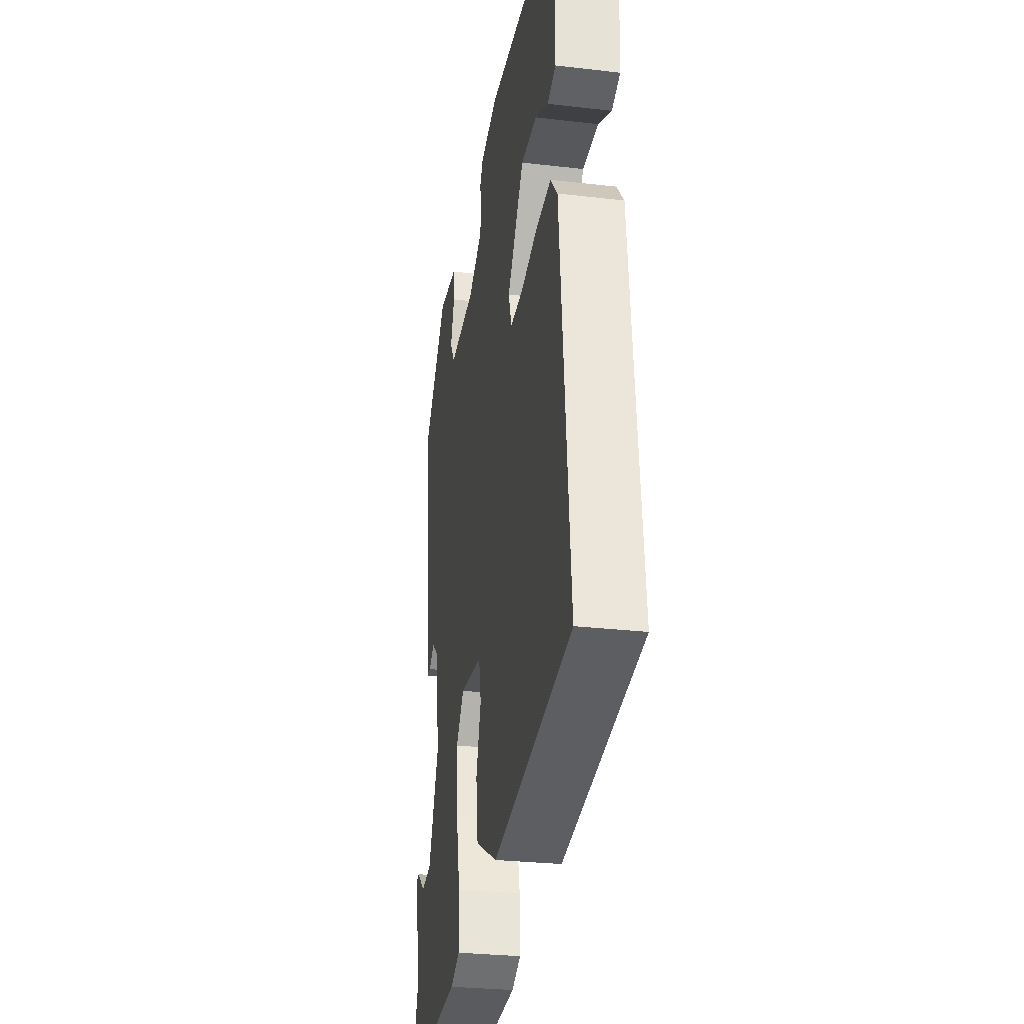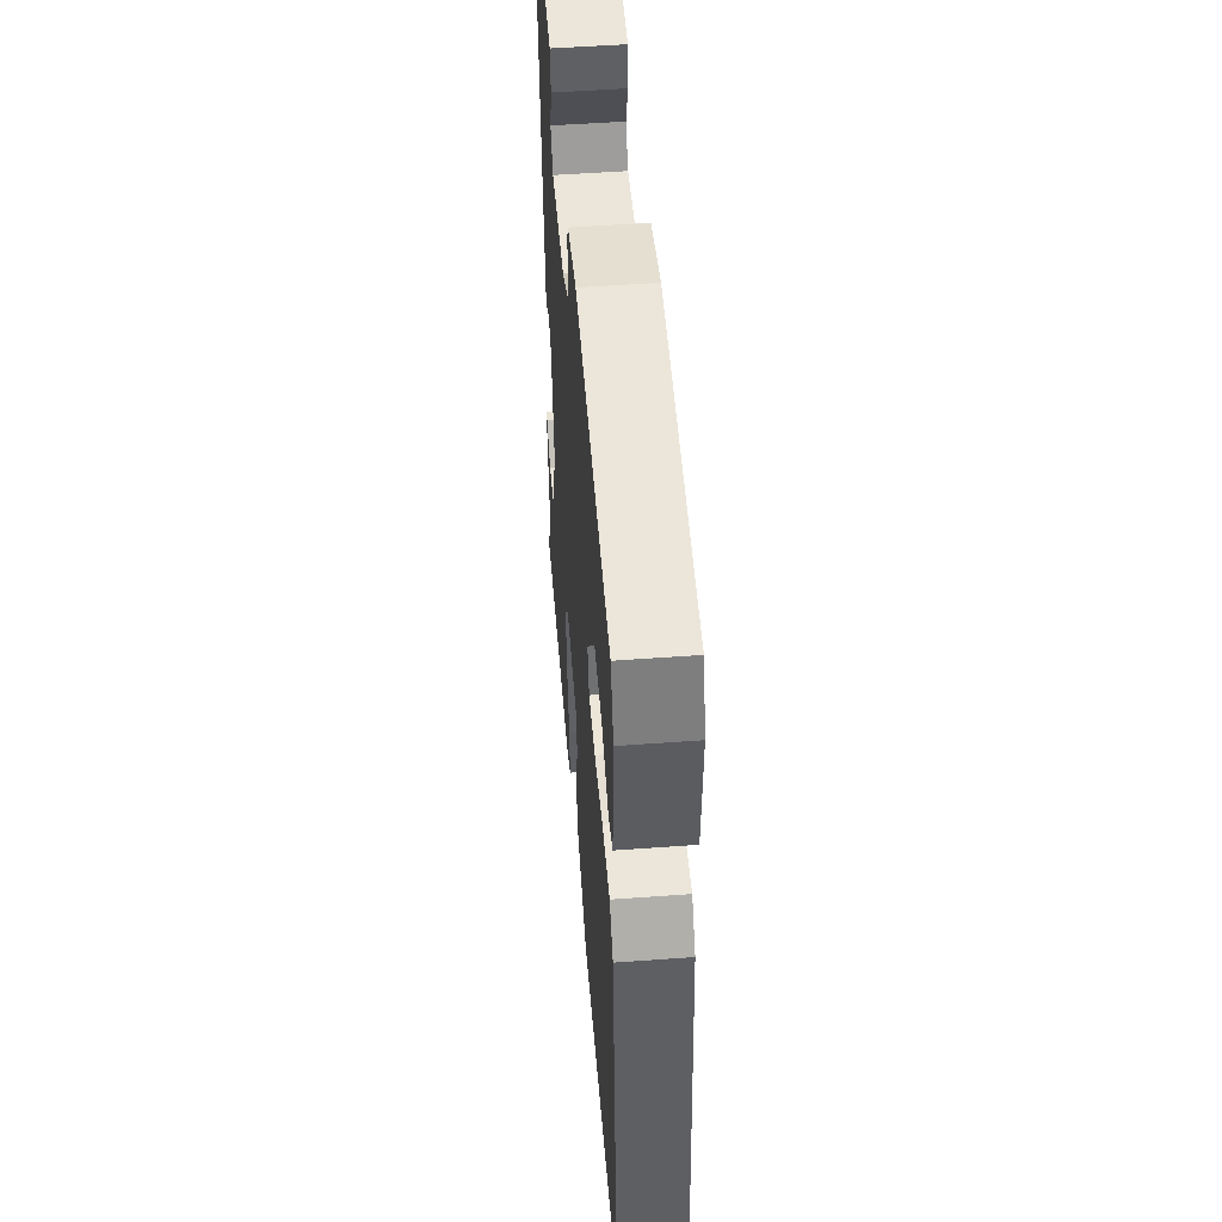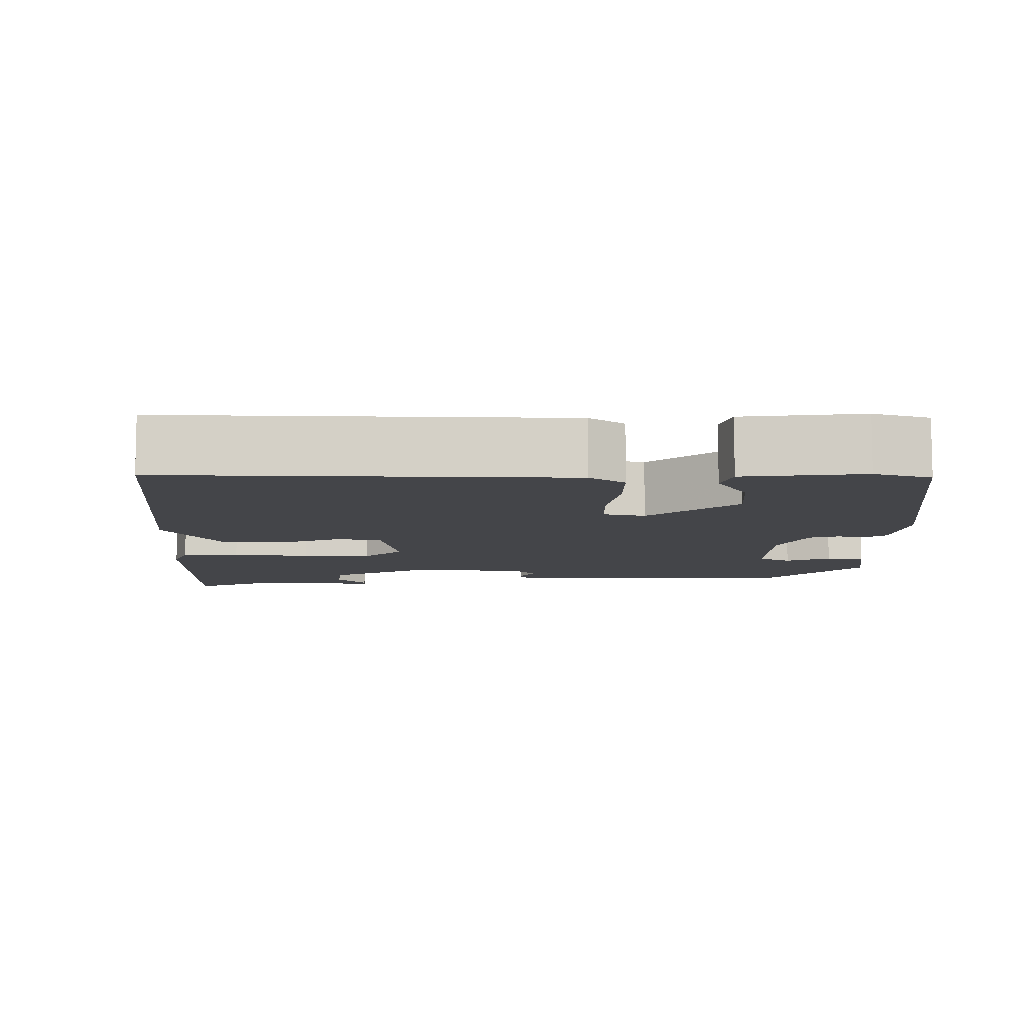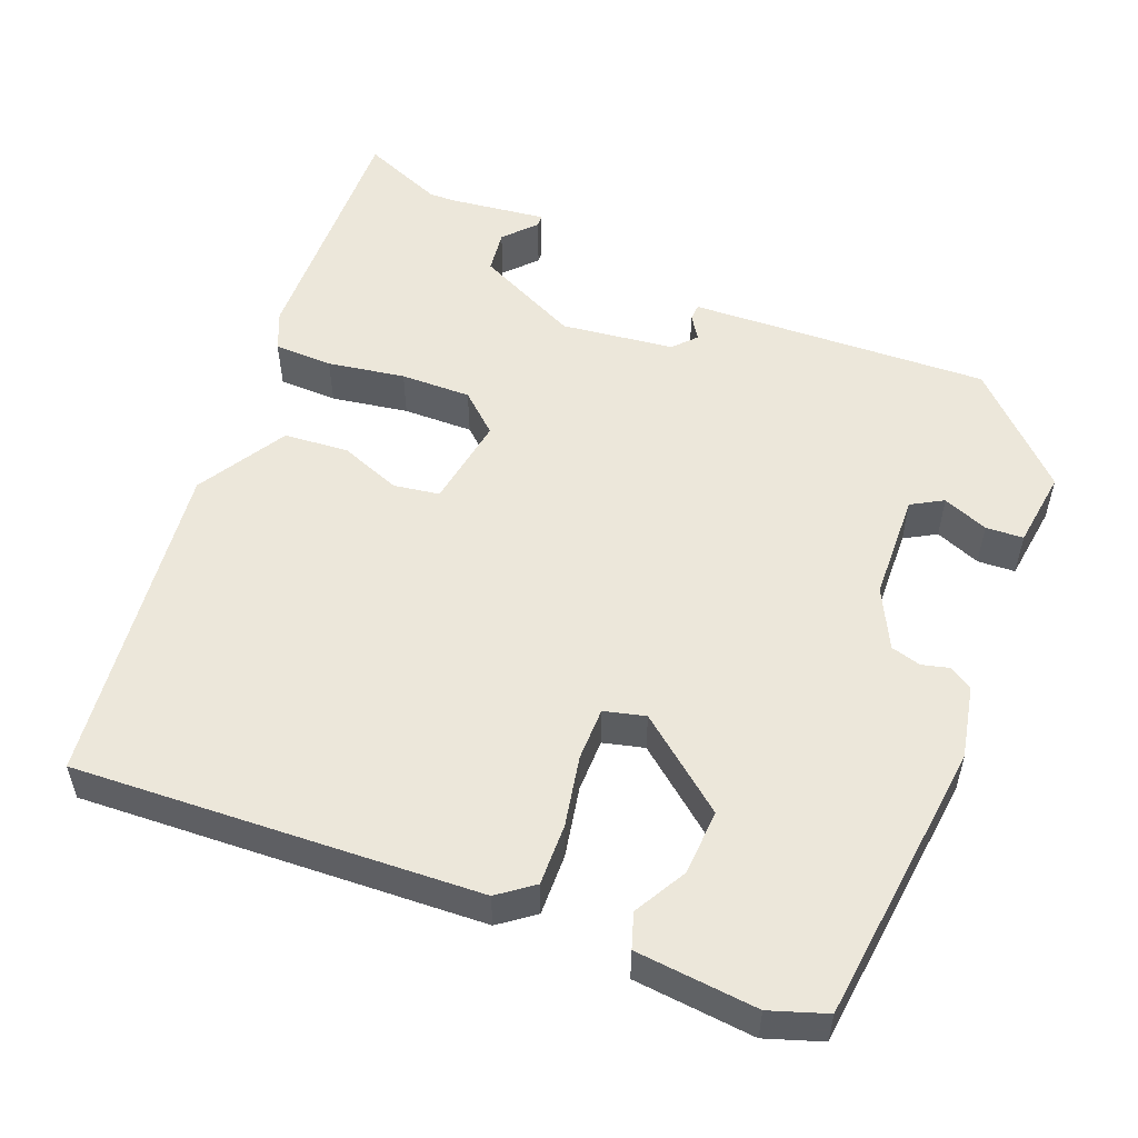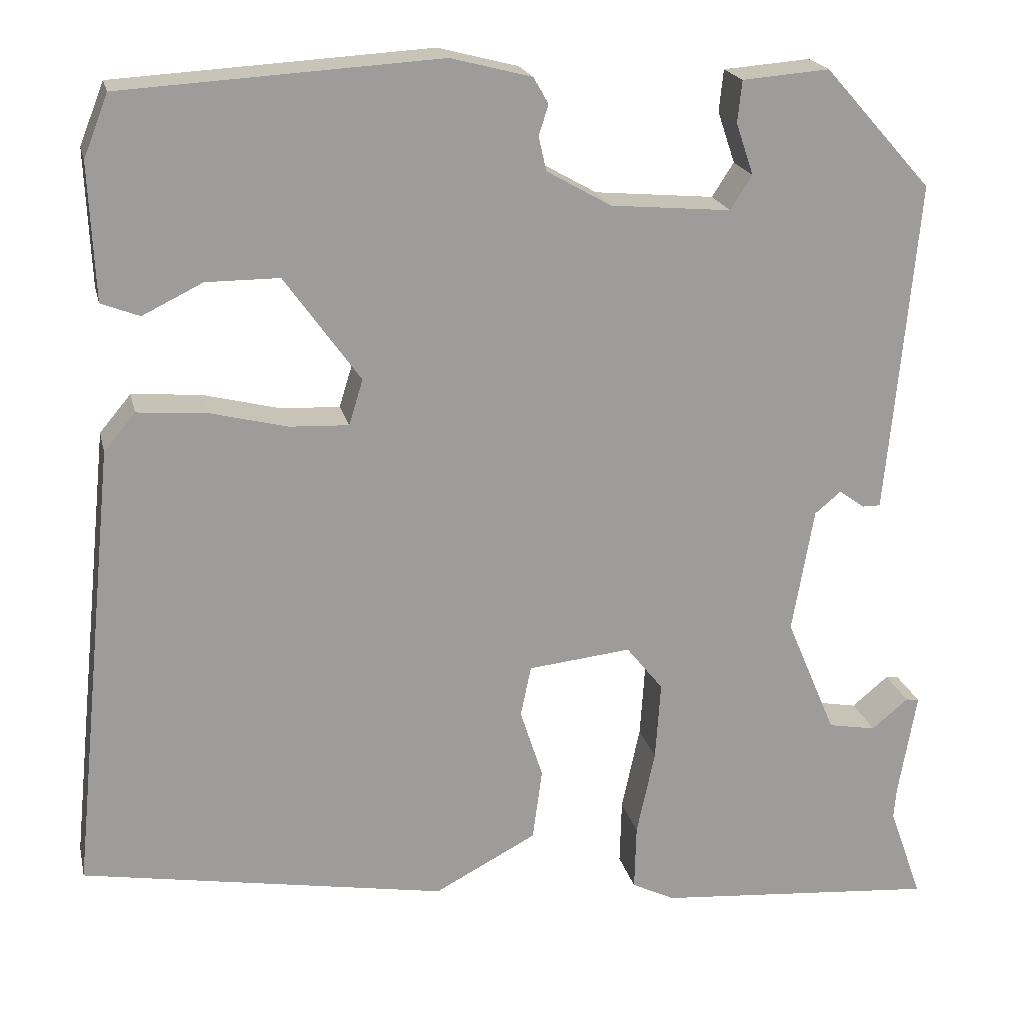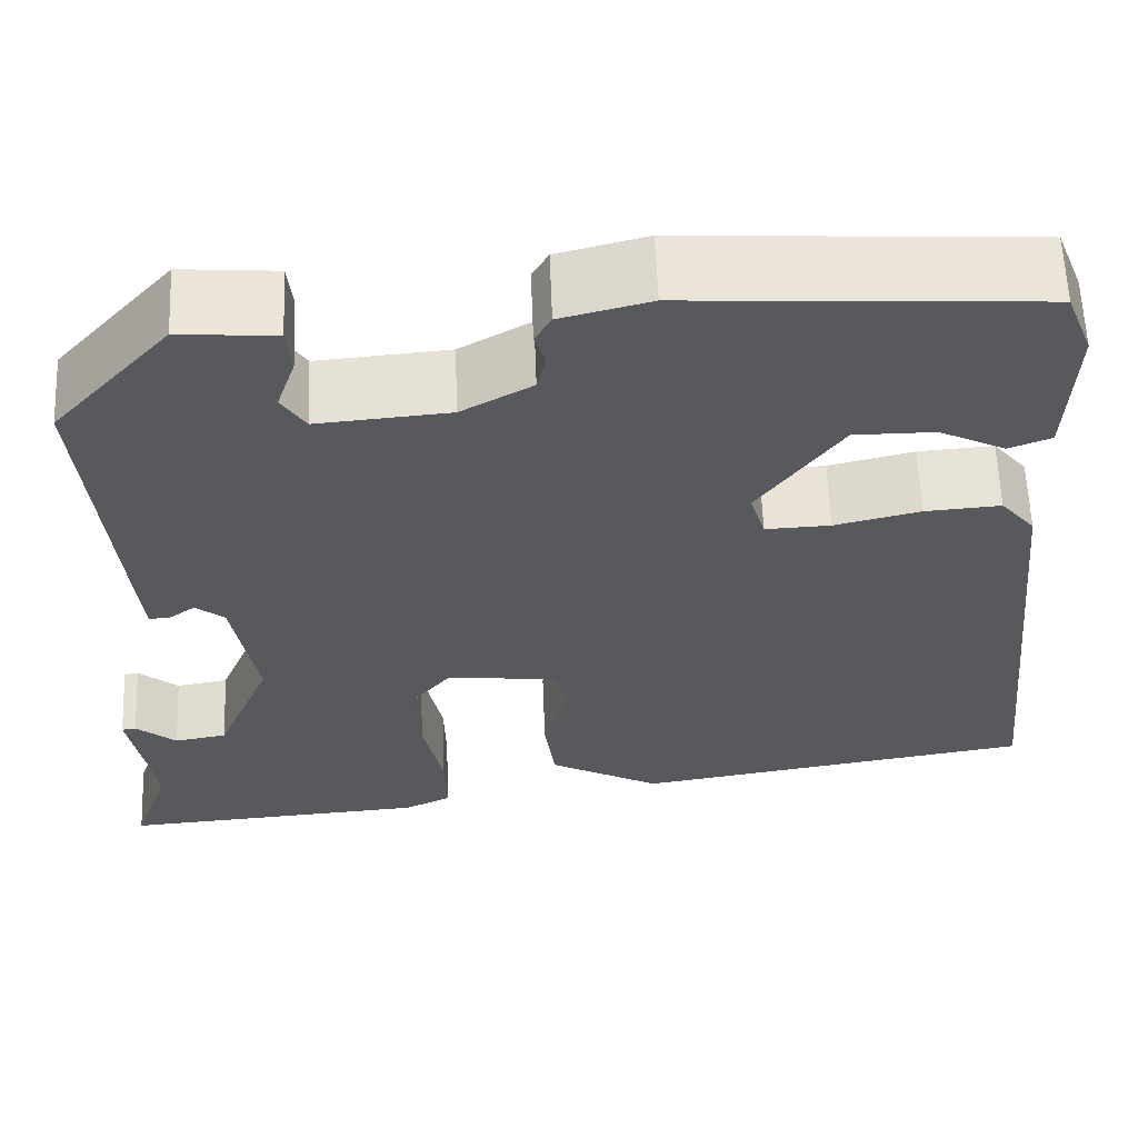
<metadata>
{"format":"obj","ext":"obj","renderer":"f3d","projection":"perspective","resolution":1024,"background":"white","views":[{"elev":-28.4,"azim":-100.0,"up":"+Z"},{"elev":52.4,"azim":-94.5,"up":"+Z"},{"elev":-9.0,"azim":-86.2,"up":"+Y"},{"elev":53.8,"azim":-65.4,"up":"+Y"},{"elev":19.8,"azim":-12.5,"up":"+Z"},{"elev":60.7,"azim":177.8,"up":"+Z"}]}
</metadata>
<code>
v 0.485 0.07 0.33
v 0.458 0.07 0.04
v 0.449 0.07 -0.053
v 0.428 0.07 -0.053
v 0.399 0.07 -0.032
v 0.369 0.07 -0.057
v 0.344 0.07 -0.2
v 0.401 0.07 -0.335
v 0.456 0.07 -0.345
v 0.498 0.07 -0.31
v 0.513 0.07 -0.312
v 0.492 0.07 -0.433
v 0.489 0.07 -0.468
v 0.527 0.07 -0.575
v 0.204 0.07 -0.55
v 0.155 0.07 -0.526
v 0.157 0.07 -0.451
v 0.178 0.07 -0.353
v 0.184 0.07 -0.263
v 0.142 0.07 -0.211
v 0.024 0.07 -0.224
v 0.012 0.07 -0.282
v 0.038 0.07 -0.362
v 0.027 0.07 -0.444
v -0.09 0.07 -0.506
v -0.509 0.07 -0.436
v -0.457 0.07 0.079
v -0.421 0.07 0.122
v -0.342 0.07 0.116
v -0.253 0.07 0.094
v -0.185 0.07 0.091
v -0.169 0.07 0.143
v -0.256 0.07 0.264
v -0.34 0.07 0.264
v -0.409 0.07 0.23
v -0.453 0.07 0.247
v -0.46 0.07 0.403
v -0.432 0.07 0.474
v -0.068 0.07 0.496
v 0.025 0.07 0.472
v 0.042 0.07 0.442
v 0.031 0.07 0.407
v 0.04 0.07 0.368
v 0.114 0.07 0.326
v 0.252 0.07 0.314
v 0.277 0.07 0.353
v 0.257 0.07 0.412
v 0.262 0.07 0.46
v 0.362 0.07 0.468
v 0.485 0 0.33
v 0.458 0 0.04
v 0.449 0 -0.053
v 0.428 0 -0.053
v 0.399 0 -0.032
v 0.369 0 -0.057
v 0.344 0 -0.2
v 0.401 0 -0.335
v 0.456 0 -0.345
v 0.498 0 -0.31
v 0.513 0 -0.312
v 0.492 0 -0.433
v 0.489 0 -0.468
v 0.527 0 -0.575
v 0.204 0 -0.55
v 0.155 0 -0.526
v 0.157 0 -0.451
v 0.178 0 -0.353
v 0.184 0 -0.263
v 0.142 0 -0.211
v 0.024 0 -0.224
v 0.012 0 -0.282
v 0.038 0 -0.362
v 0.027 0 -0.444
v -0.09 0 -0.506
v -0.509 0 -0.436
v -0.457 0 0.079
v -0.421 0 0.122
v -0.342 0 0.116
v -0.253 0 0.094
v -0.185 0 0.091
v -0.169 0 0.143
v -0.256 0 0.264
v -0.34 0 0.264
v -0.409 0 0.23
v -0.453 0 0.247
v -0.46 0 0.403
v -0.432 0 0.474
v -0.068 0 0.496
v 0.025 0 0.472
v 0.042 0 0.442
v 0.031 0 0.407
v 0.04 0 0.368
v 0.114 0 0.326
v 0.252 0 0.314
v 0.277 0 0.353
v 0.257 0 0.412
v 0.262 0 0.46
v 0.362 0 0.468
f 46 47 48 49
f 45 46 49 1
f 39 40 41 42
f 39 42 43
f 38 39 43
f 37 38 43 44
f 34 35 36 37
f 33 34 37 44
f 27 28 29 30
f 27 30 31
f 26 27 31
f 25 26 31
f 22 23 24 25
f 21 22 25 31
f 20 21 31 32
f 15 16 17 18
f 13 14 15 18
f 12 13 18 19
f 9 10 11 12
f 8 9 12
f 8 12 19 20
f 2 3 4 5
f 45 1 2 5
f 45 5 6
f 44 45 6 7
f 20 32 33 44
f 7 8 20 44
f 98 97 96 95
f 50 98 95 94
f 91 90 89 88
f 92 91 88
f 92 88 87
f 93 92 87 86
f 86 85 84 83
f 93 86 83 82
f 79 78 77 76
f 80 79 76
f 80 76 75
f 80 75 74
f 74 73 72 71
f 80 74 71 70
f 81 80 70 69
f 67 66 65 64
f 67 64 63 62
f 68 67 62 61
f 61 60 59 58
f 61 58 57
f 69 68 61 57
f 54 53 52 51
f 54 51 50 94
f 55 54 94
f 56 55 94 93
f 93 82 81 69
f 93 69 57 56
f 1 50 51 2
f 2 51 52 3
f 3 52 53 4
f 4 53 54 5
f 5 54 55 6
f 6 55 56 7
f 7 56 57 8
f 8 57 58 9
f 9 58 59 10
f 10 59 60 11
f 11 60 61 12
f 12 61 62 13
f 13 62 63 14
f 14 63 64 15
f 15 64 65 16
f 16 65 66 17
f 17 66 67 18
f 18 67 68 19
f 19 68 69 20
f 20 69 70 21
f 21 70 71 22
f 22 71 72 23
f 23 72 73 24
f 24 73 74 25
f 25 74 75 26
f 26 75 76 27
f 27 76 77 28
f 28 77 78 29
f 29 78 79 30
f 30 79 80 31
f 31 80 81 32
f 32 81 82 33
f 33 82 83 34
f 34 83 84 35
f 35 84 85 36
f 36 85 86 37
f 37 86 87 38
f 38 87 88 39
f 39 88 89 40
f 40 89 90 41
f 41 90 91 42
f 42 91 92 43
f 43 92 93 44
f 44 93 94 45
f 45 94 95 46
f 46 95 96 47
f 47 96 97 48
f 48 97 98 49
f 49 98 50 1

</code>
